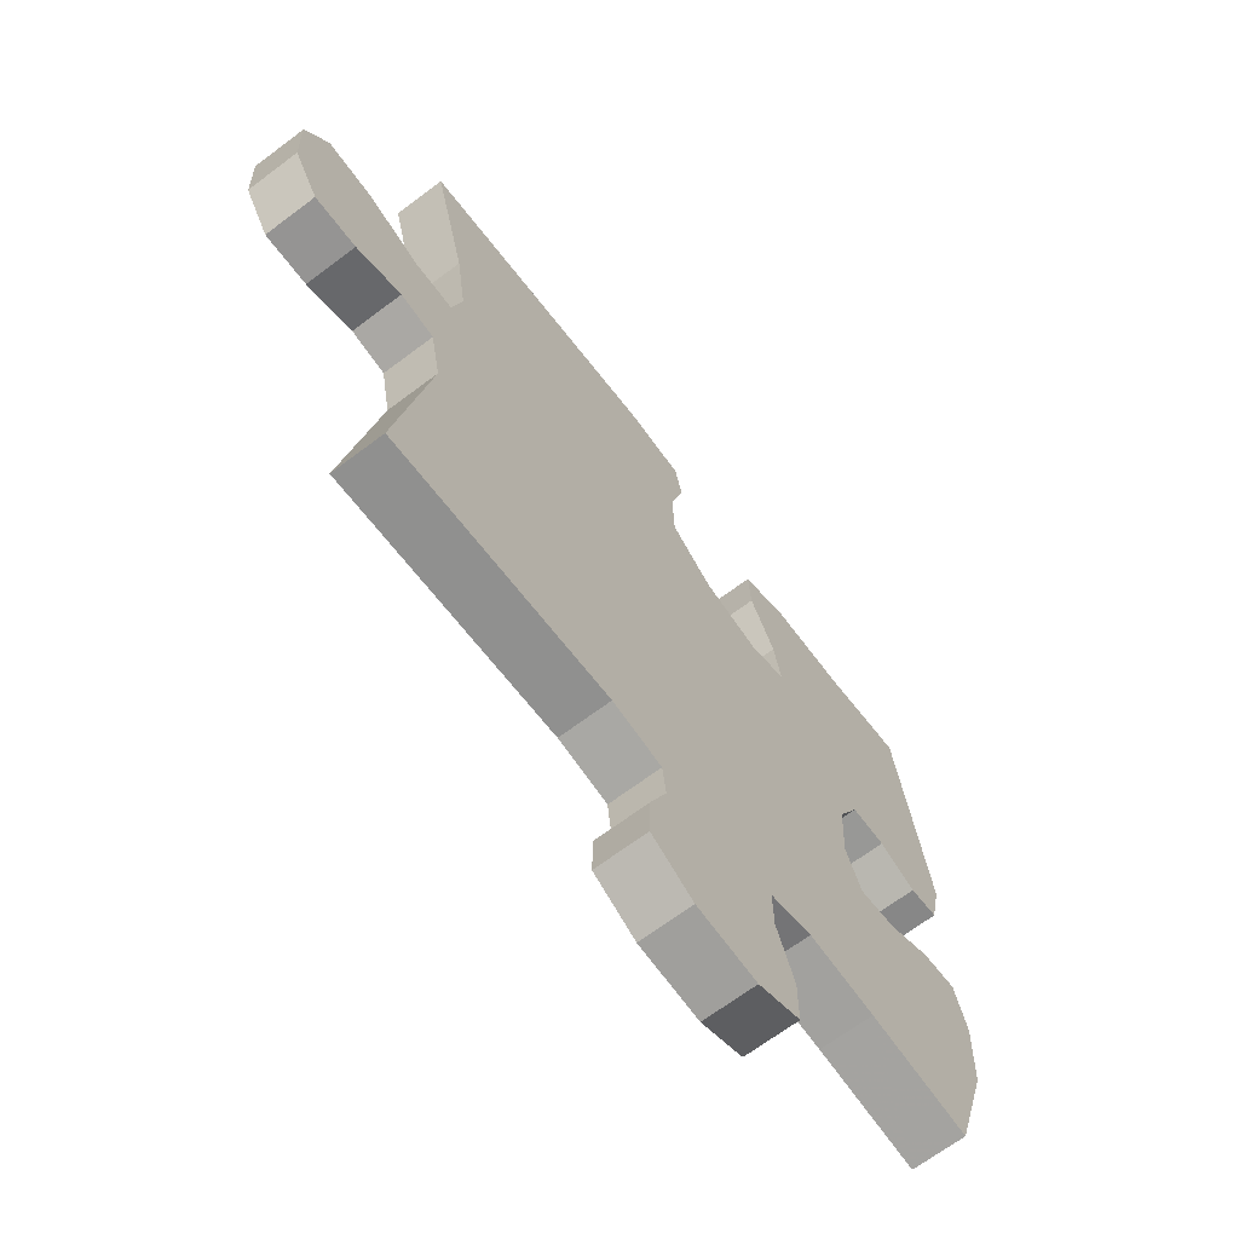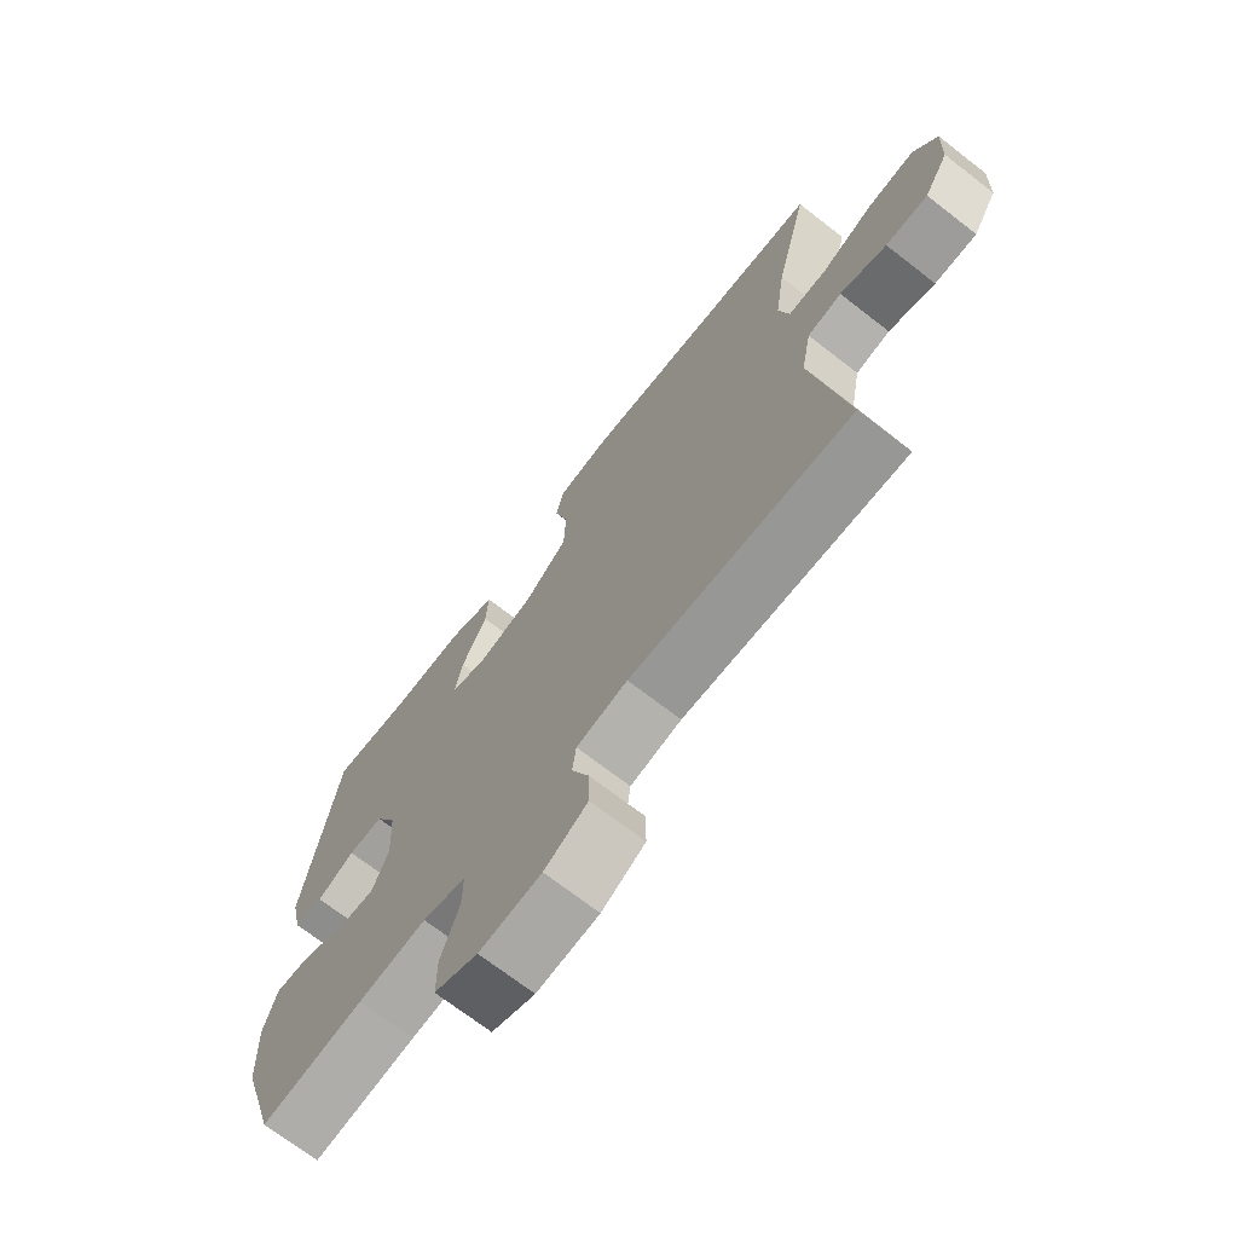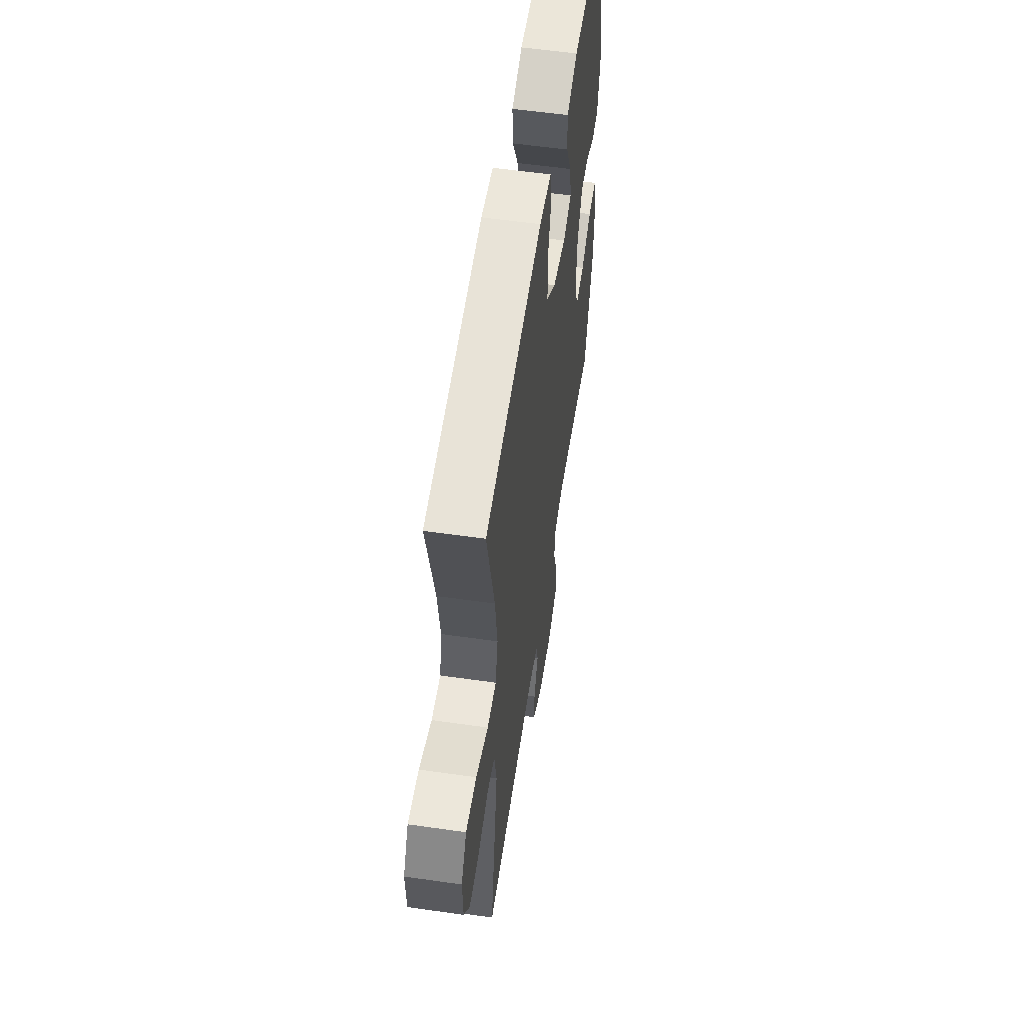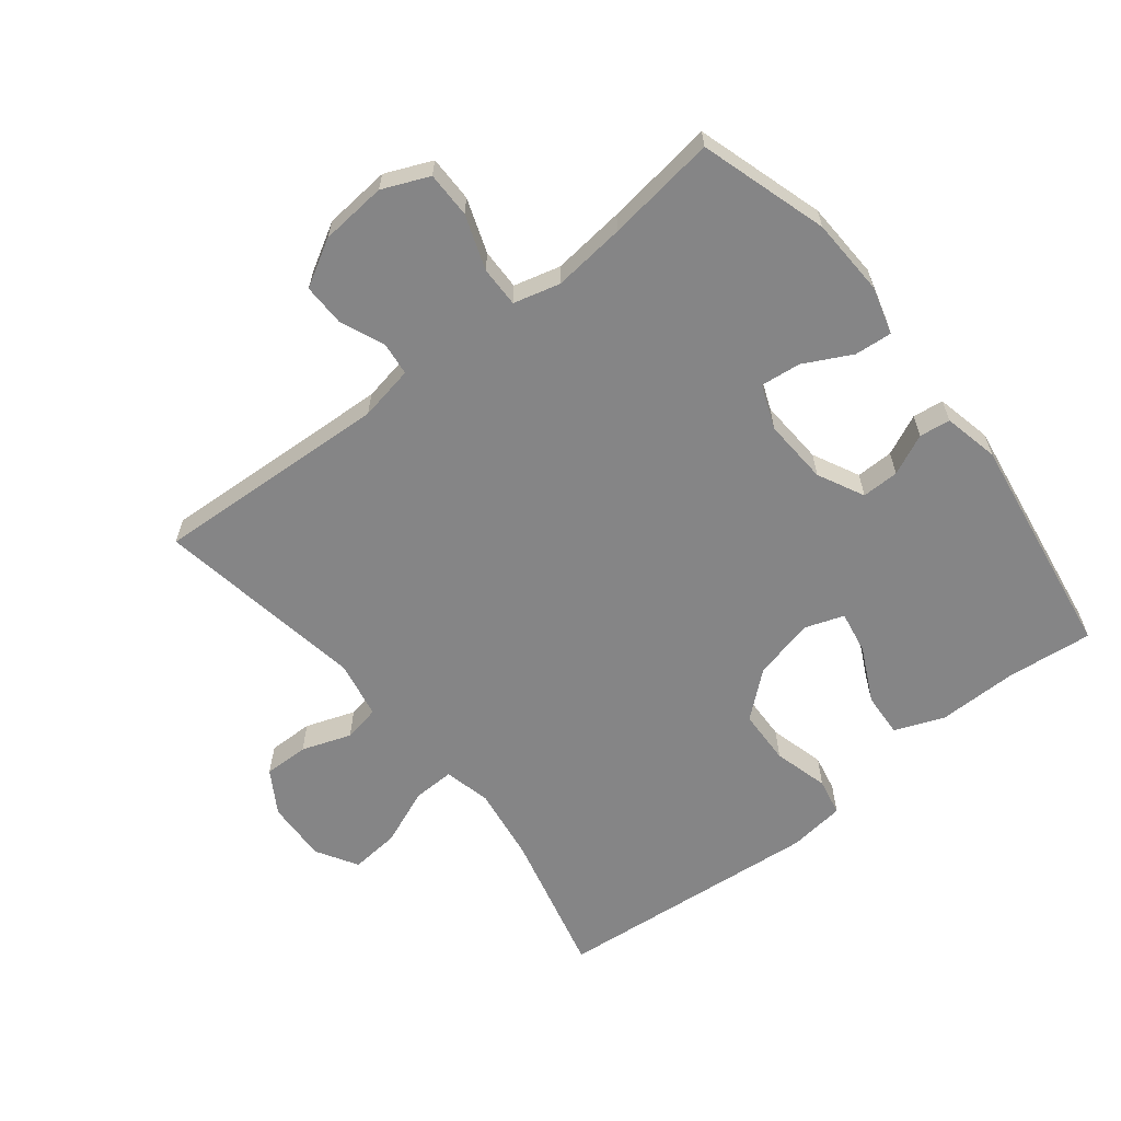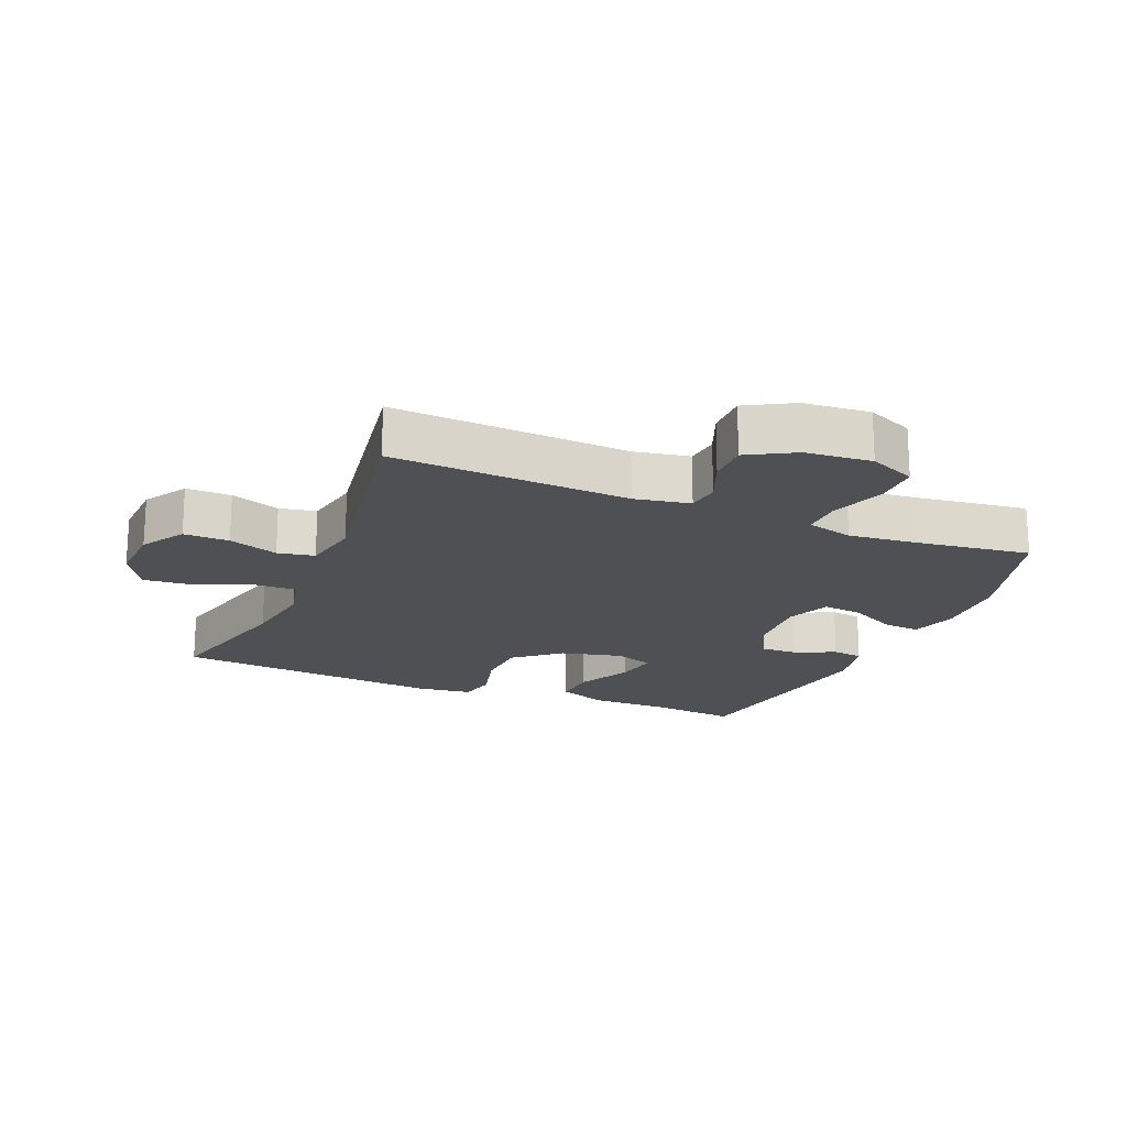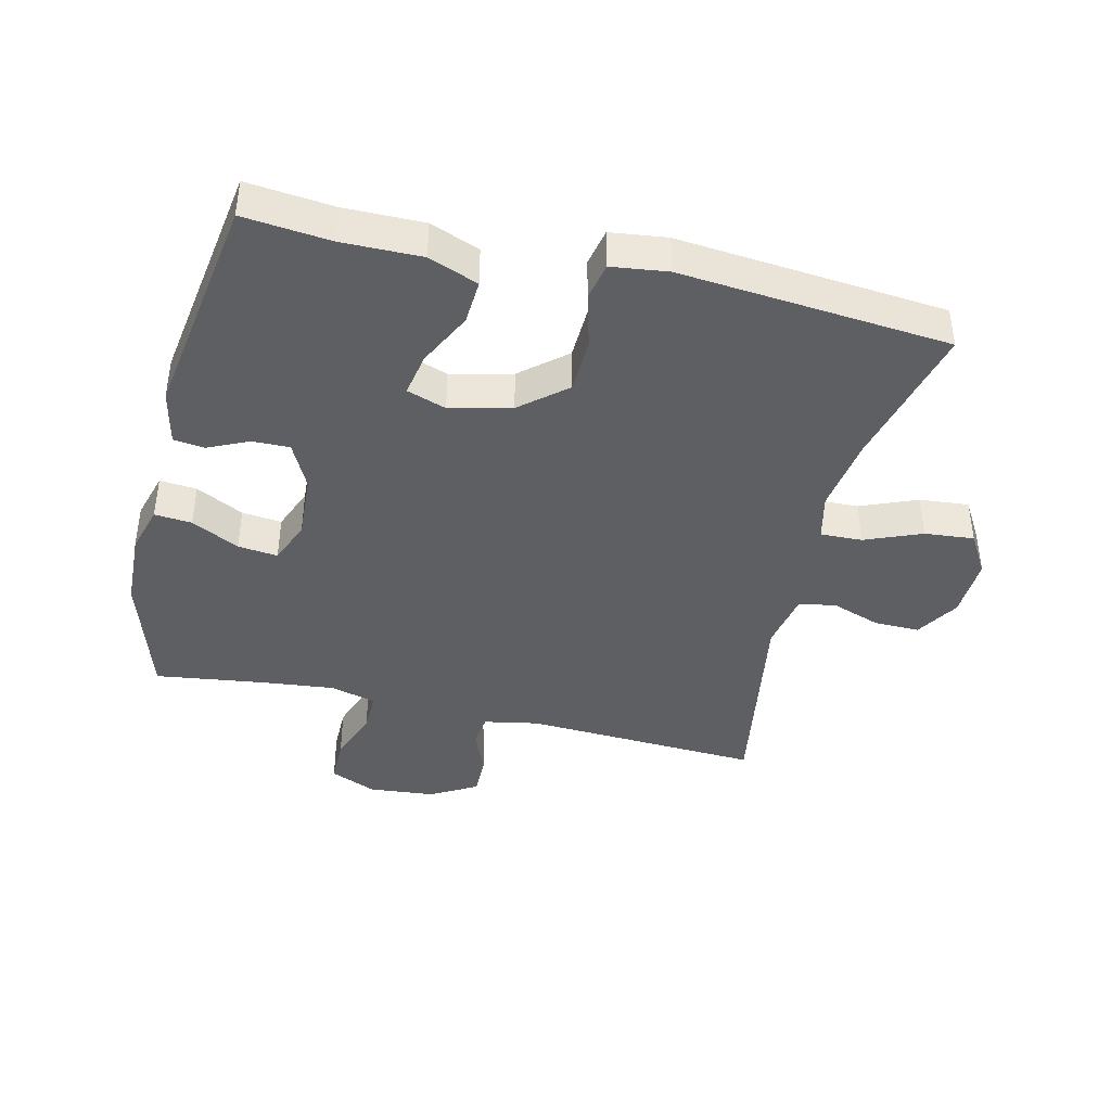
<metadata>
{"format":"obj","ext":"obj","renderer":"f3d","projection":"perspective","resolution":1024,"background":"white","views":[{"elev":-67.7,"azim":127.0,"up":"+Z"},{"elev":-70.7,"azim":52.2,"up":"+Z"},{"elev":56.7,"azim":98.5,"up":"+Z"},{"elev":-61.9,"azim":-141.7,"up":"+Y"},{"elev":-18.9,"azim":157.2,"up":"+Y"},{"elev":-41.3,"azim":-13.4,"up":"+Y"}]}
</metadata>
<code>
v -0.5 0.07 -0.5
v -0.561 0.07 -0.302
v -0.566 0.07 -0.182
v -0.545 0.07 -0.108
v -0.487 0.07 -0.113
v -0.413 0.07 -0.151
v -0.351 0.07 -0.158
v -0.324 0.07 -0.09
v -0.33 0.07 0.012
v -0.366 0.07 0.084
v -0.424 0.07 0.083
v -0.487 0.07 0.054
v -0.535 0.07 0.06
v -0.554 0.07 0.146
v -0.5 0.07 0.5
v -0.366 0.07 0.486
v -0.242 0.07 0.487
v -0.165 0.07 0.457
v -0.169 0.07 0.388
v -0.211 0.07 0.303
v -0.223 0.07 0.236
v -0.162 0.07 0.215
v -0.067 0.07 0.238
v 0.003 0.07 0.297
v 0.006 0.07 0.383
v -0.017 0.07 0.469
v -0.005 0.07 0.527
v 0.082 0.07 0.538
v 0.5 0.07 0.5
v 0.444 0.07 0.272
v 0.427 0.07 0.155
v 0.444 0.07 0.082
v 0.509 0.07 0.084
v 0.597 0.07 0.12
v 0.674 0.07 0.127
v 0.712 0.07 0.063
v 0.708 0.07 -0.033
v 0.667 0.07 -0.1
v 0.597 0.07 -0.099
v 0.52 0.07 -0.072
v 0.463 0.07 -0.083
v 0.446 0.07 -0.173
v 0.5 0.07 -0.5
v 0.132 0.07 -0.481
v 0.047 0.07 -0.497
v 0.041 0.07 -0.548
v 0.07 0.07 -0.618
v 0.071 0.07 -0.683
v -0.001 0.07 -0.724
v -0.104 0.07 -0.733
v -0.176 0.07 -0.702
v -0.176 0.07 -0.631
v -0.146 0.07 -0.547
v -0.145 0.07 -0.484
v -0.217 0.07 -0.465
v -0.33 0.07 -0.477
v -0.5 0 -0.5
v -0.561 0 -0.302
v -0.566 0 -0.182
v -0.545 0 -0.108
v -0.487 0 -0.113
v -0.413 0 -0.151
v -0.351 0 -0.158
v -0.324 0 -0.09
v -0.33 0 0.012
v -0.366 0 0.084
v -0.424 0 0.083
v -0.487 0 0.054
v -0.535 0 0.06
v -0.554 0 0.146
v -0.5 0 0.5
v -0.366 0 0.486
v -0.242 0 0.487
v -0.165 0 0.457
v -0.169 0 0.388
v -0.211 0 0.303
v -0.223 0 0.236
v -0.162 0 0.215
v -0.067 0 0.238
v 0.003 0 0.297
v 0.006 0 0.383
v -0.017 0 0.469
v -0.005 0 0.527
v 0.082 0 0.538
v 0.5 0 0.5
v 0.444 0 0.272
v 0.427 0 0.155
v 0.444 0 0.082
v 0.509 0 0.084
v 0.597 0 0.12
v 0.674 0 0.127
v 0.712 0 0.063
v 0.708 0 -0.033
v 0.667 0 -0.1
v 0.597 0 -0.099
v 0.52 0 -0.072
v 0.463 0 -0.083
v 0.446 0 -0.173
v 0.5 0 -0.5
v 0.132 0 -0.481
v 0.047 0 -0.497
v 0.041 0 -0.548
v 0.07 0 -0.618
v 0.071 0 -0.683
v -0.001 0 -0.724
v -0.104 0 -0.733
v -0.176 0 -0.702
v -0.176 0 -0.631
v -0.146 0 -0.547
v -0.145 0 -0.484
v -0.217 0 -0.465
v -0.33 0 -0.477
f 50 51 52 53
f 50 53 54
f 49 50 54
f 46 47 48 49
f 45 46 49 54
f 44 45 54 55
f 42 43 44
f 41 42 44 55
f 37 38 39 40
f 37 40 41
f 36 37 41
f 33 34 35 36
f 32 33 36 41
f 31 32 41 55
f 27 28 29 30
f 25 26 27 30
f 24 25 30 31
f 23 24 31 55
f 17 18 19 20
f 16 17 20 21
f 15 16 21
f 14 15 21
f 11 12 13 14
f 10 11 14 21
f 9 10 21 22
f 3 4 5 6
f 3 6 7
f 56 1 2 3
f 56 3 7
f 55 56 7 8
f 22 23 55
f 8 9 22 55
f 109 108 107 106
f 110 109 106
f 110 106 105
f 105 104 103 102
f 110 105 102 101
f 111 110 101 100
f 100 99 98
f 111 100 98 97
f 96 95 94 93
f 97 96 93
f 97 93 92
f 92 91 90 89
f 97 92 89 88
f 111 97 88 87
f 86 85 84 83
f 86 83 82 81
f 87 86 81 80
f 111 87 80 79
f 76 75 74 73
f 77 76 73 72
f 77 72 71
f 77 71 70
f 70 69 68 67
f 77 70 67 66
f 78 77 66 65
f 62 61 60 59
f 63 62 59
f 59 58 57 112
f 63 59 112
f 64 63 112 111
f 111 79 78
f 111 78 65 64
f 1 57 58 2
f 2 58 59 3
f 3 59 60 4
f 4 60 61 5
f 5 61 62 6
f 6 62 63 7
f 7 63 64 8
f 8 64 65 9
f 9 65 66 10
f 10 66 67 11
f 11 67 68 12
f 12 68 69 13
f 13 69 70 14
f 14 70 71 15
f 15 71 72 16
f 16 72 73 17
f 17 73 74 18
f 18 74 75 19
f 19 75 76 20
f 20 76 77 21
f 21 77 78 22
f 22 78 79 23
f 23 79 80 24
f 24 80 81 25
f 25 81 82 26
f 26 82 83 27
f 27 83 84 28
f 28 84 85 29
f 29 85 86 30
f 30 86 87 31
f 31 87 88 32
f 32 88 89 33
f 33 89 90 34
f 34 90 91 35
f 35 91 92 36
f 36 92 93 37
f 37 93 94 38
f 38 94 95 39
f 39 95 96 40
f 40 96 97 41
f 41 97 98 42
f 42 98 99 43
f 43 99 100 44
f 44 100 101 45
f 45 101 102 46
f 46 102 103 47
f 47 103 104 48
f 48 104 105 49
f 49 105 106 50
f 50 106 107 51
f 51 107 108 52
f 52 108 109 53
f 53 109 110 54
f 54 110 111 55
f 55 111 112 56
f 56 112 57 1

</code>
